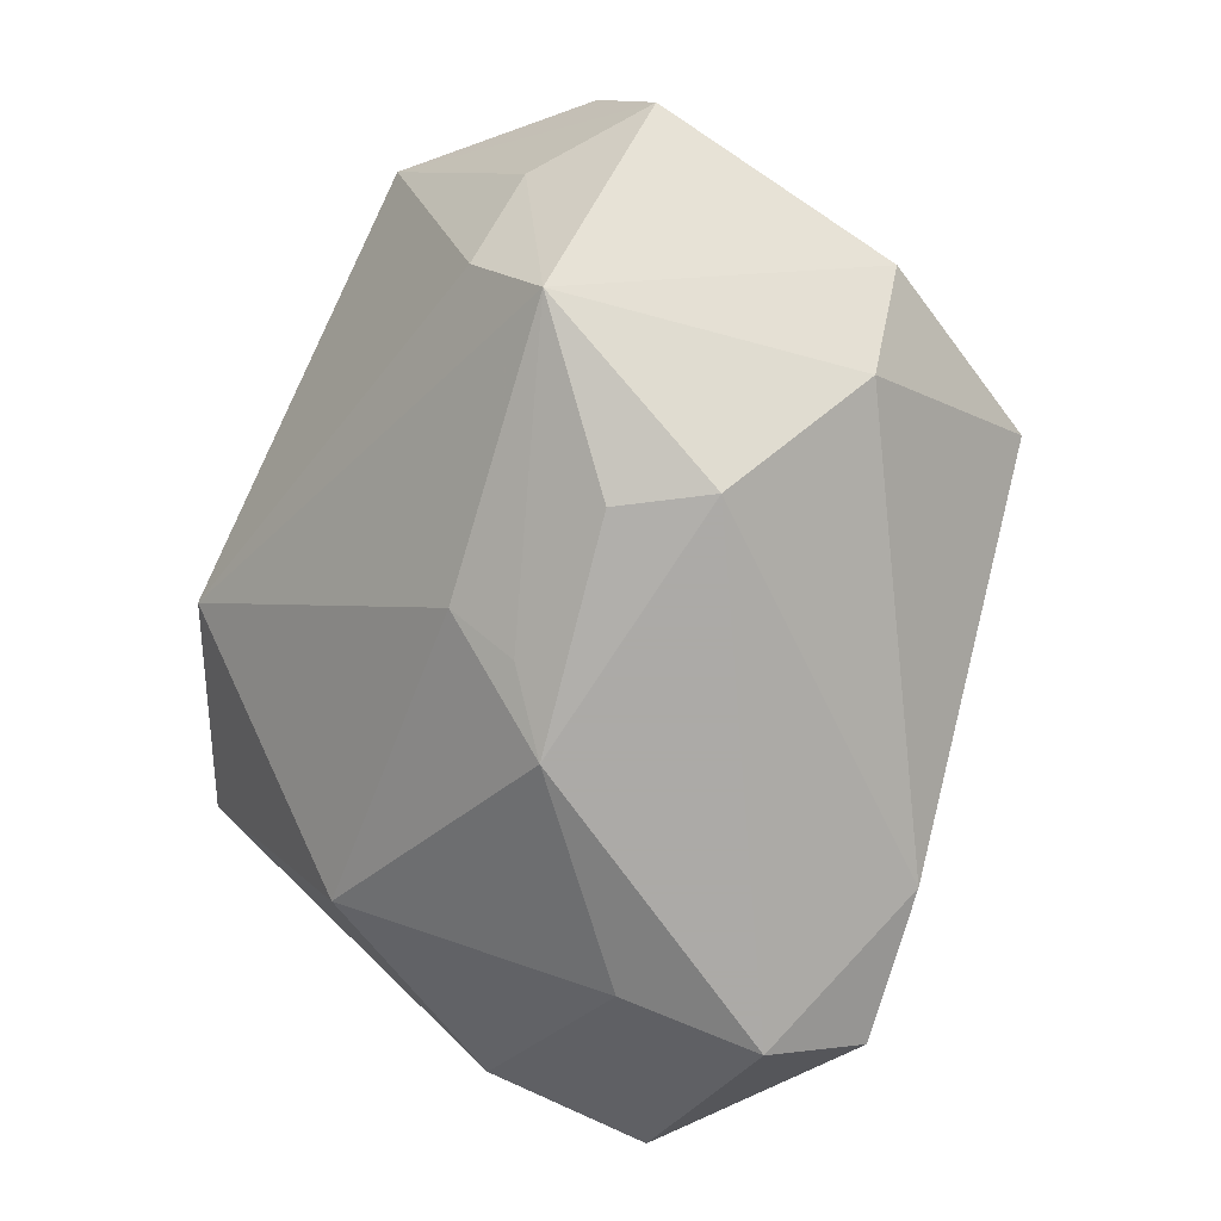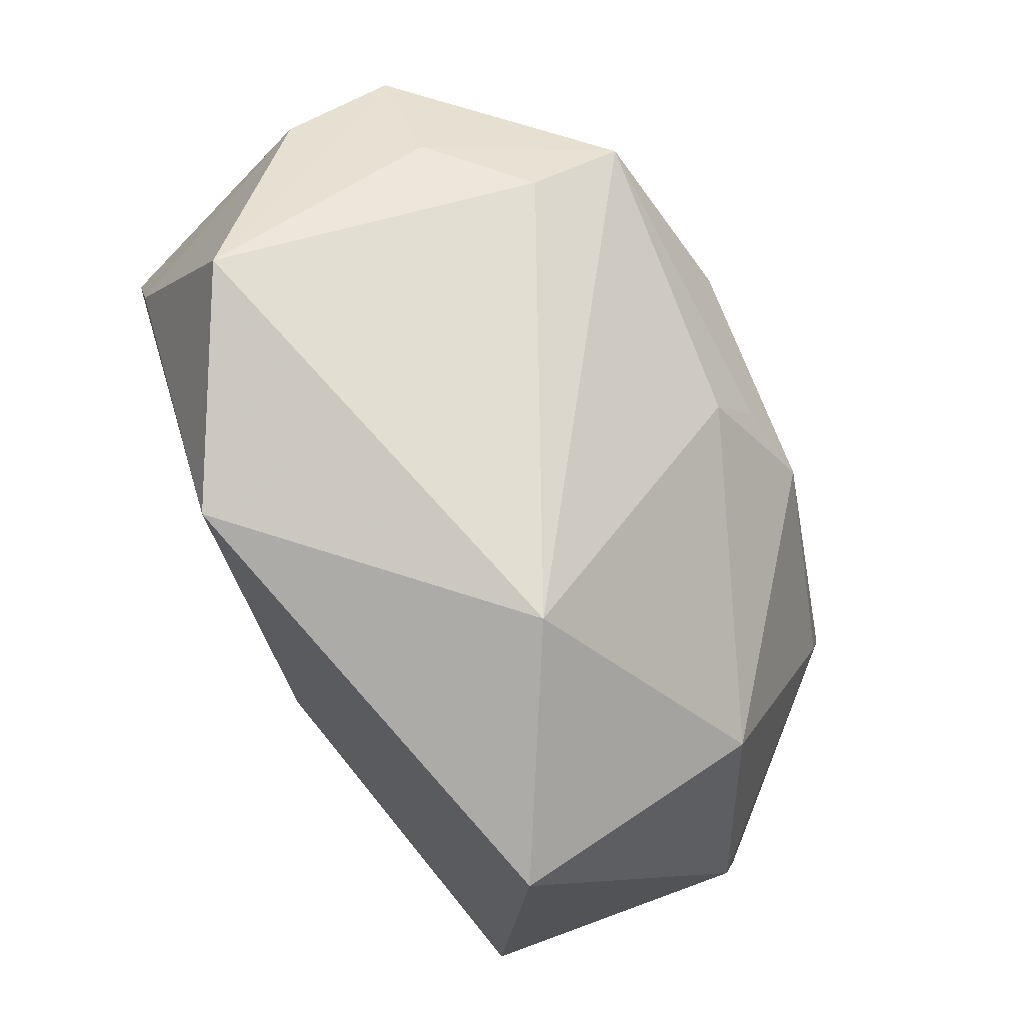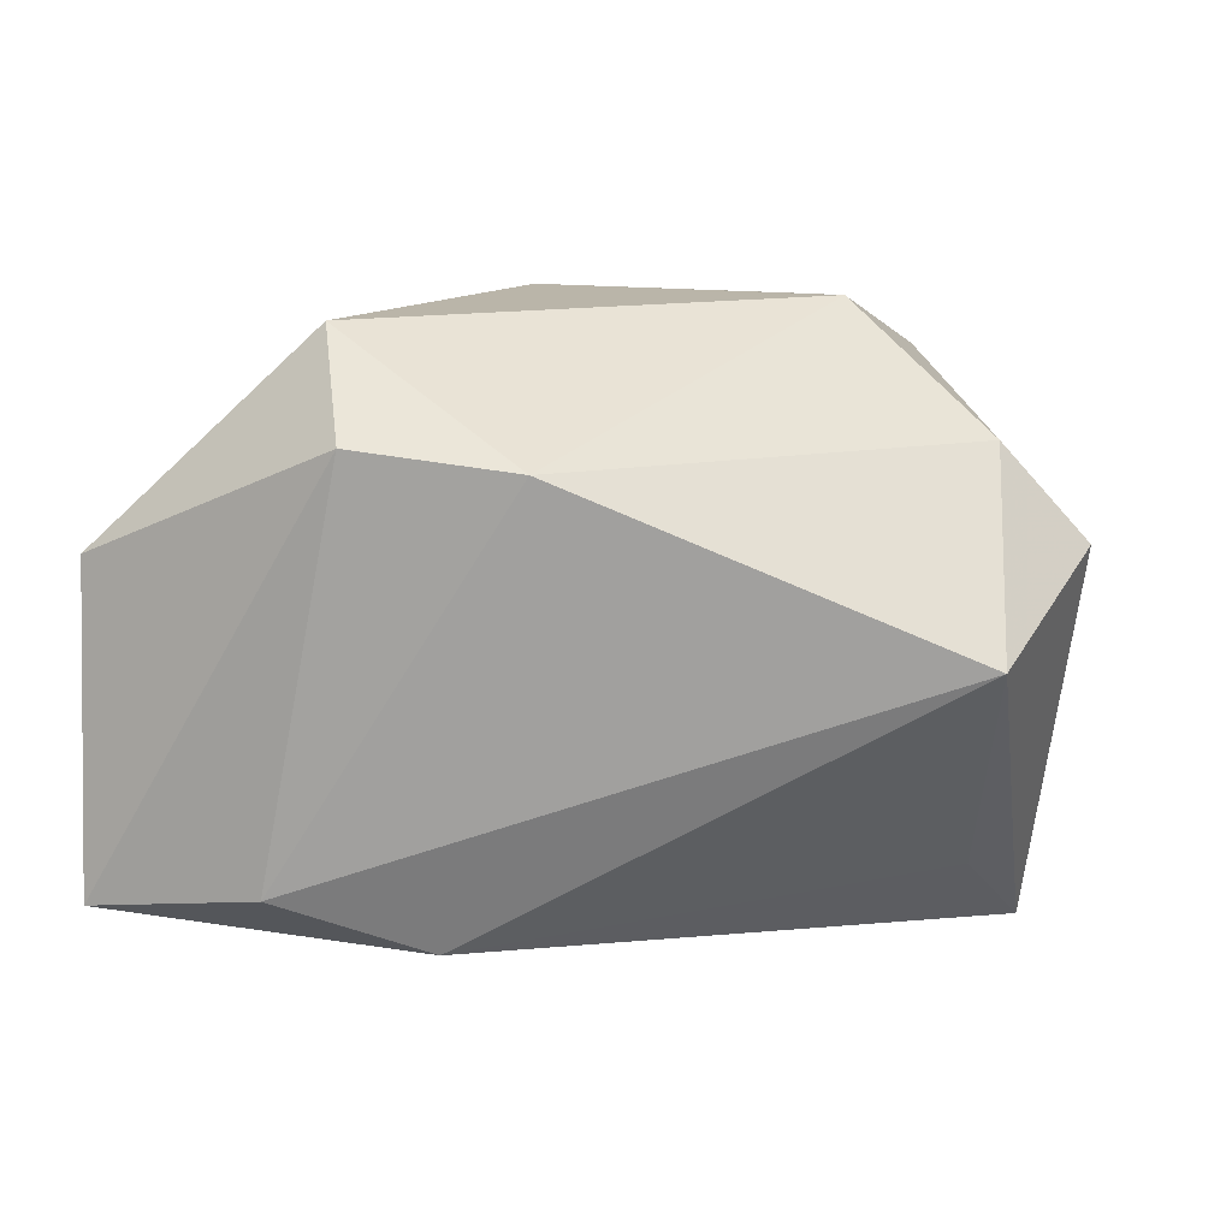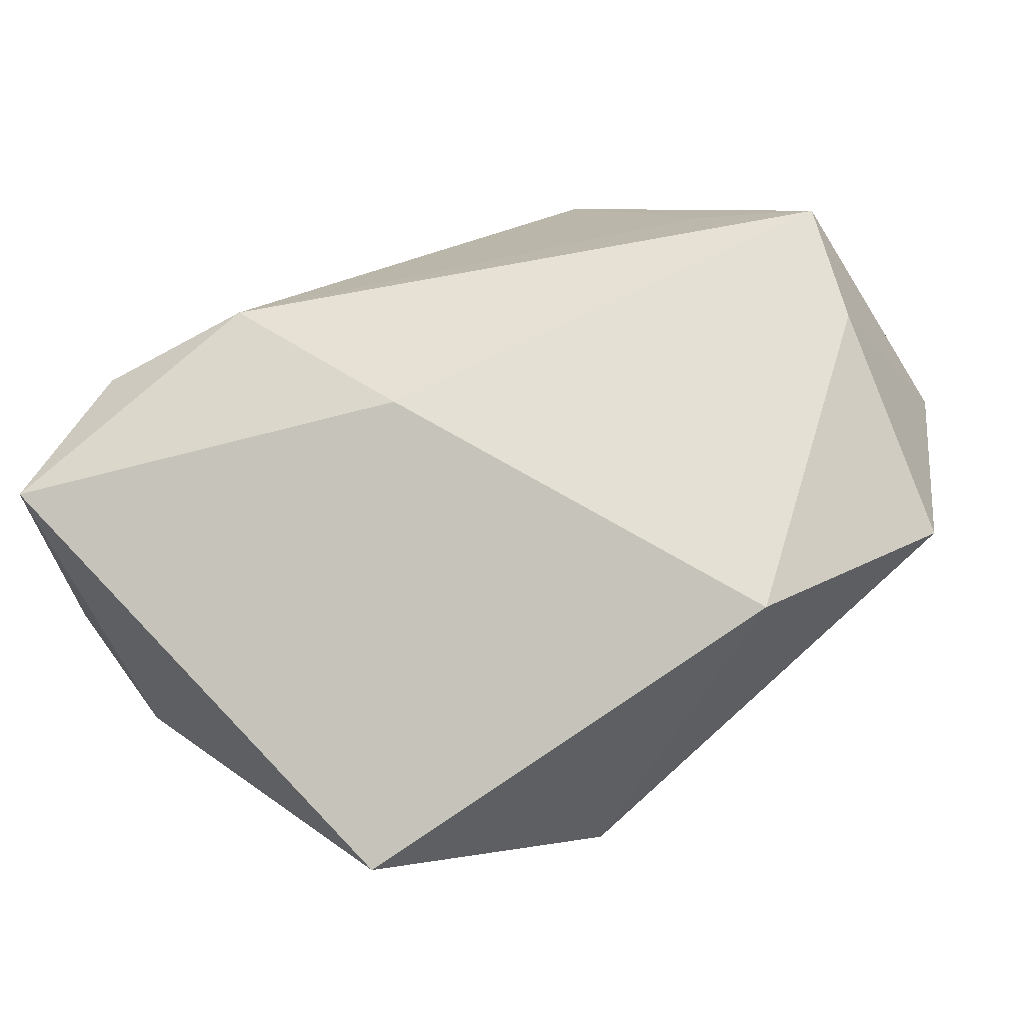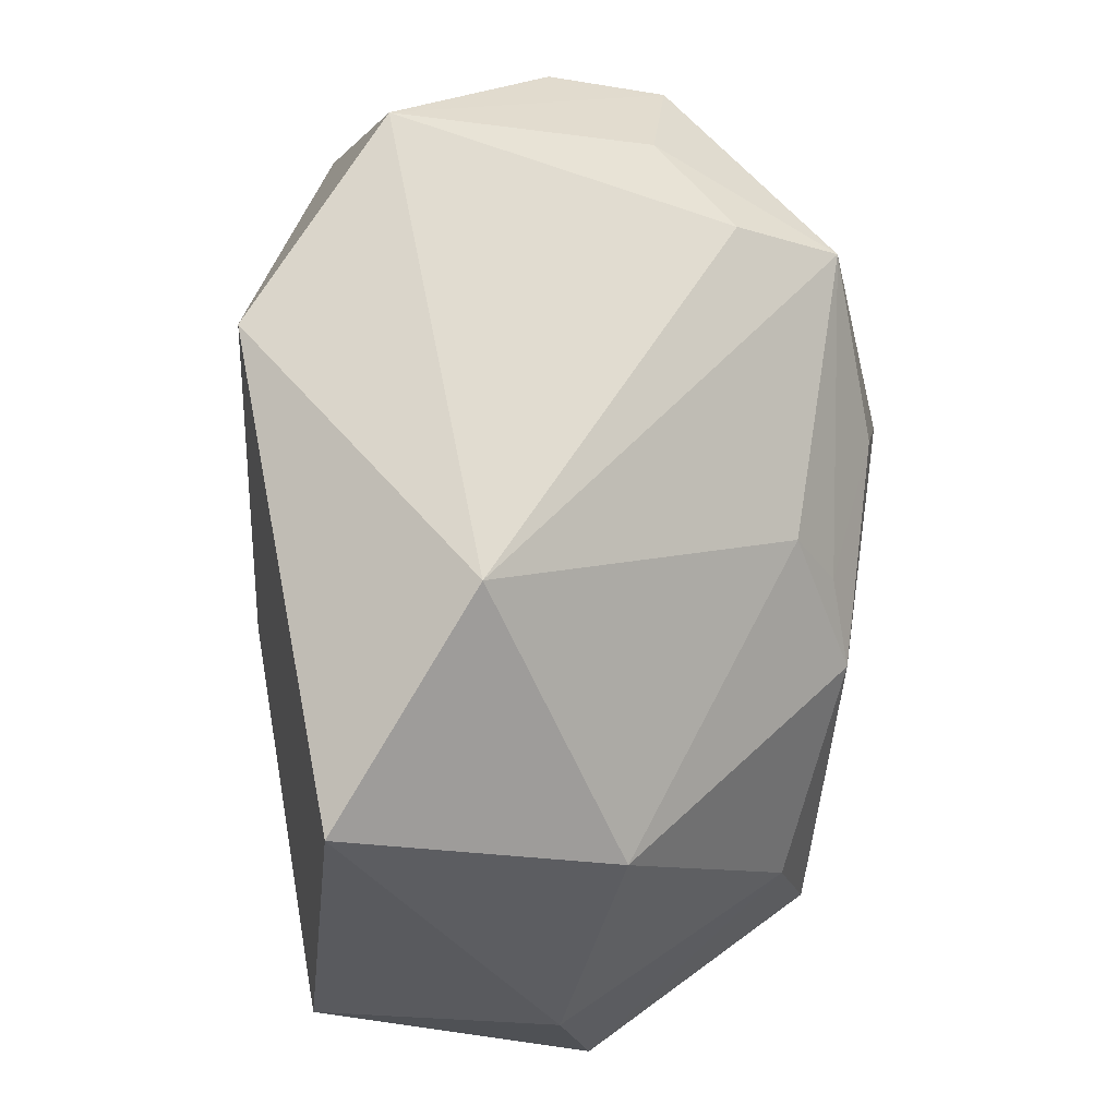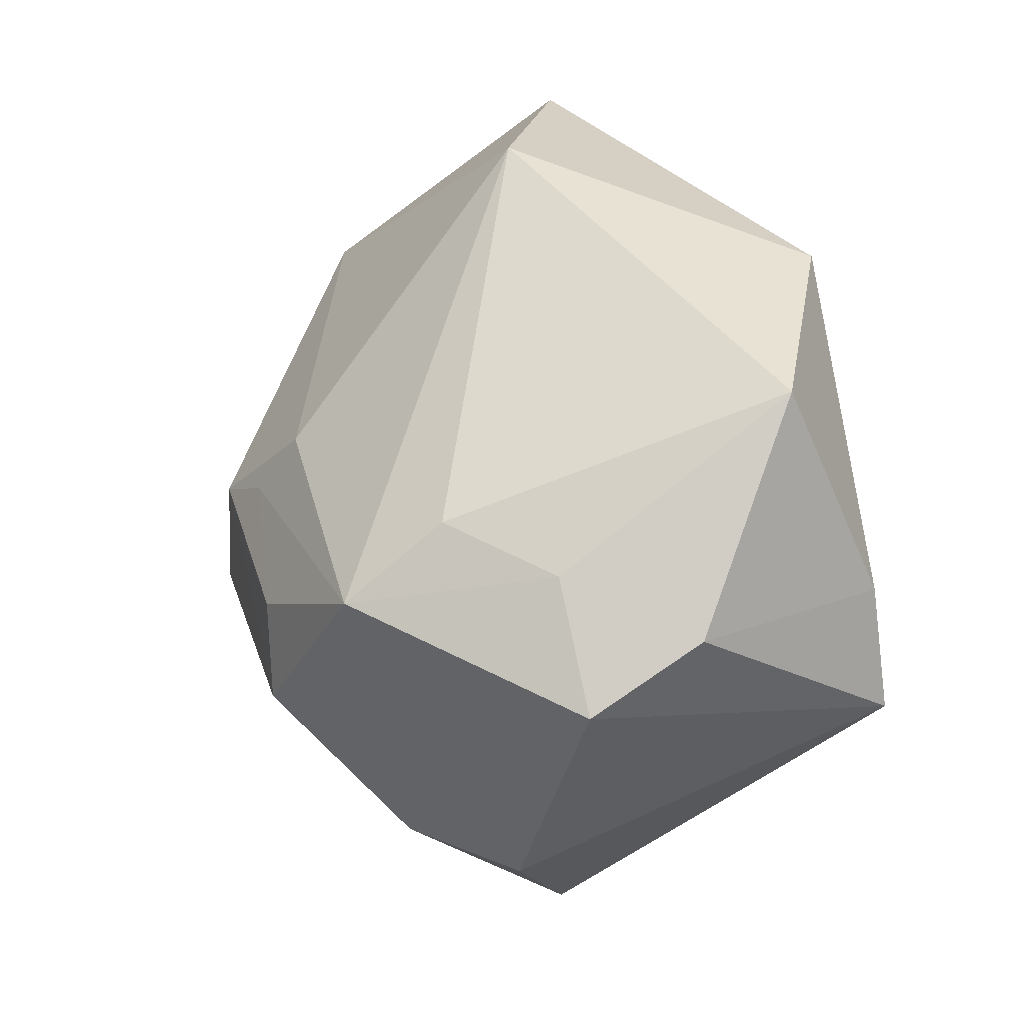
<metadata>
{"format":"obj","ext":"obj","renderer":"f3d","projection":"perspective","resolution":1024,"background":"white","views":[{"elev":-76.0,"azim":-115.2,"up":"+Z"},{"elev":78.7,"azim":67.9,"up":"+Y"},{"elev":-76.6,"azim":178.8,"up":"+Y"},{"elev":66.7,"azim":141.0,"up":"+Z"},{"elev":68.3,"azim":99.0,"up":"+Y"},{"elev":43.8,"azim":-103.7,"up":"+Y"}]}
</metadata>
<code>
v 0.007547 -0.005987 0.02457
v 0.02134 -0.0108 -0.02518
v -0.02933 -0.006635 0.01649
v 0.006035 0.002695 -0.02781
v -0.01825 -0.0006157 -0.02781
v -0.0004804 0.0135 -0.02176
v 0.03763 -0.02403 0.0153
v -0.03744 -0.007353 -0.009756
v 0.00531 -0.02976 -0.01842
v -0.0256 0.01724 -0.02178
v -0.02467 0.0318 0.01607
v 0.01992 -0.02267 -0.02781
v 0.01832 -0.03148 -0.0203
v -0.0298 -0.008402 -0.01793
v 0.01411 0.0318 0.001806
v 0.02865 0.01148 -0.01187
v -0.0405 0.01479 -0.004764
v 0.0001987 0.007574 -0.02545
v -0.03486 0.002492 0.02378
v -0.03818 0.0189 0.005221
v -0.03107 0.02176 -0.004969
v -0.03028 0.01264 0.02335
v -0.02374 0.02283 -0.01299
v -0.02901 -0.02372 -0.003536
v 0.03343 0.02312 0.01084
v 0.01147 -0.02514 0.01821
v 0.03772 -0.02139 -0.01046
v 0.03858 -0.006897 -0.007923
v -0.01363 0.006452 -0.02708
v 0.02396 -0.02959 0.01276
v -0.005133 0.02946 0.02474
f 27 13 12
f 5 4 12
f 12 9 5
f 13 9 12
f 15 25 16
f 1 25 31
f 31 25 15
f 29 4 5
f 24 8 14
f 14 9 24
f 5 9 14
f 10 29 5
f 5 14 10
f 10 14 8
f 10 23 15
f 7 13 27
f 7 25 1
f 28 16 25
f 28 7 27
f 25 7 28
f 2 12 4
f 4 16 2
f 16 28 2
f 27 12 2
f 2 28 27
f 15 23 11
f 11 31 15
f 23 10 21
f 21 11 23
f 17 10 8
f 17 21 10
f 20 11 17
f 11 21 17
f 4 29 18
f 29 10 18
f 1 31 19
f 20 17 19
f 19 17 8
f 19 8 24
f 24 3 19
f 13 7 30
f 24 9 30
f 30 9 13
f 6 10 15
f 6 18 10
f 15 16 6
f 6 16 4
f 4 18 6
f 31 11 22
f 22 19 31
f 22 11 20
f 20 19 22
f 24 30 26
f 26 3 24
f 26 19 3
f 1 19 26
f 26 7 1
f 26 30 7

</code>
